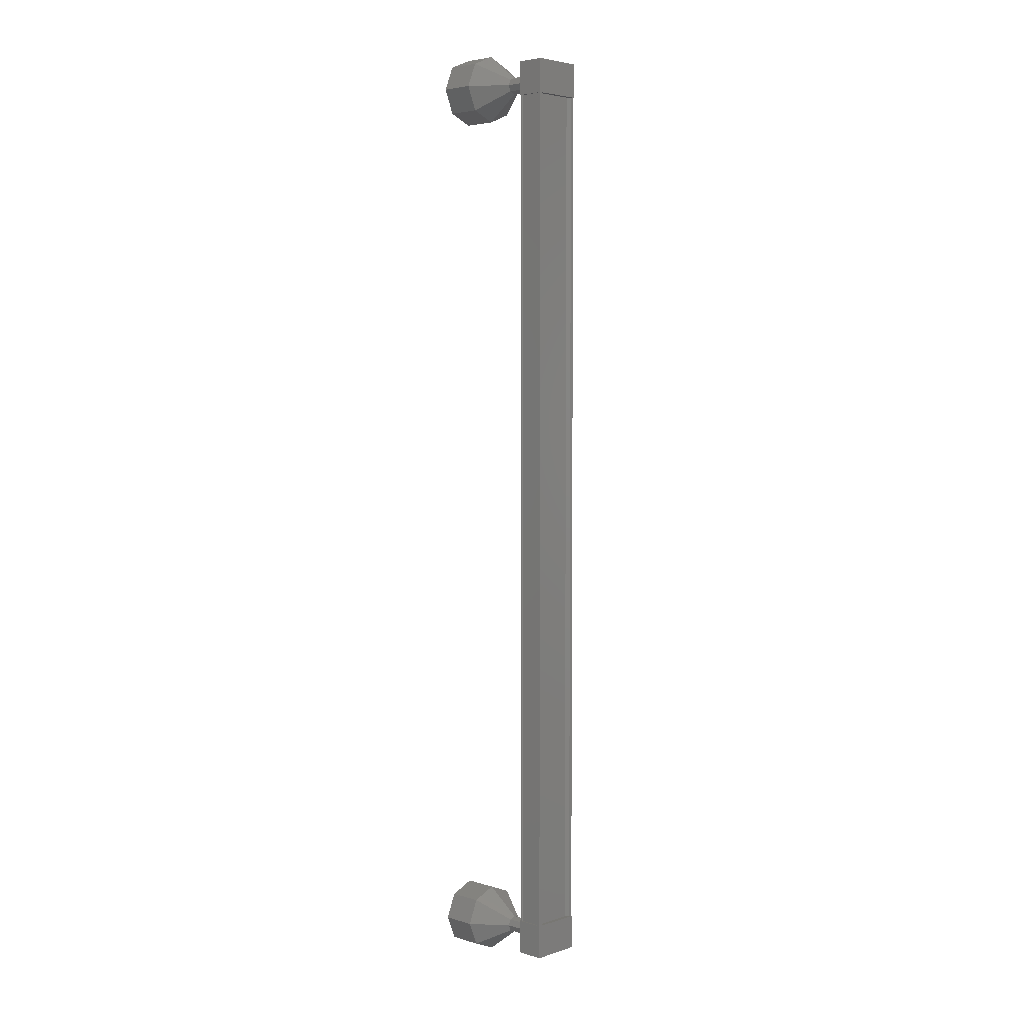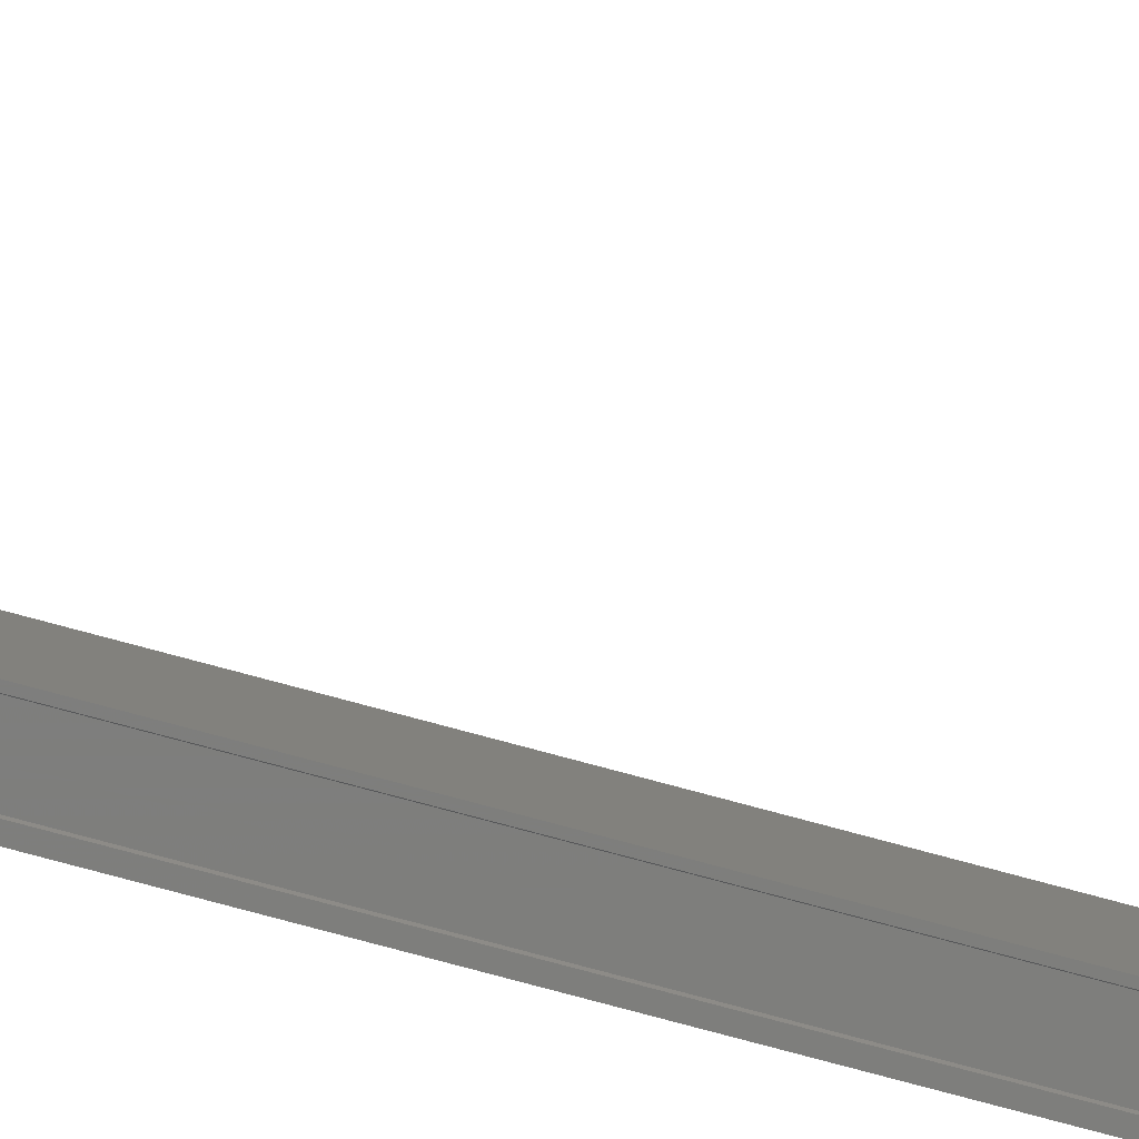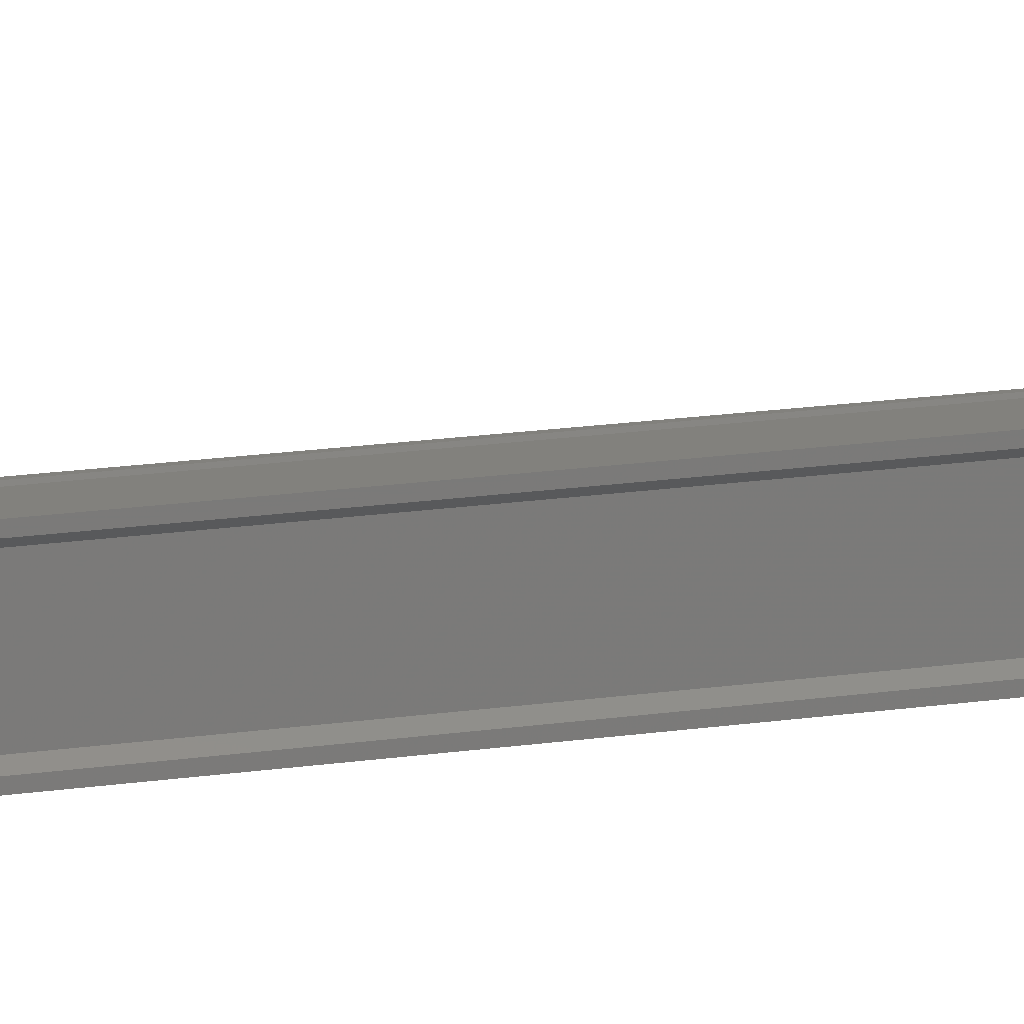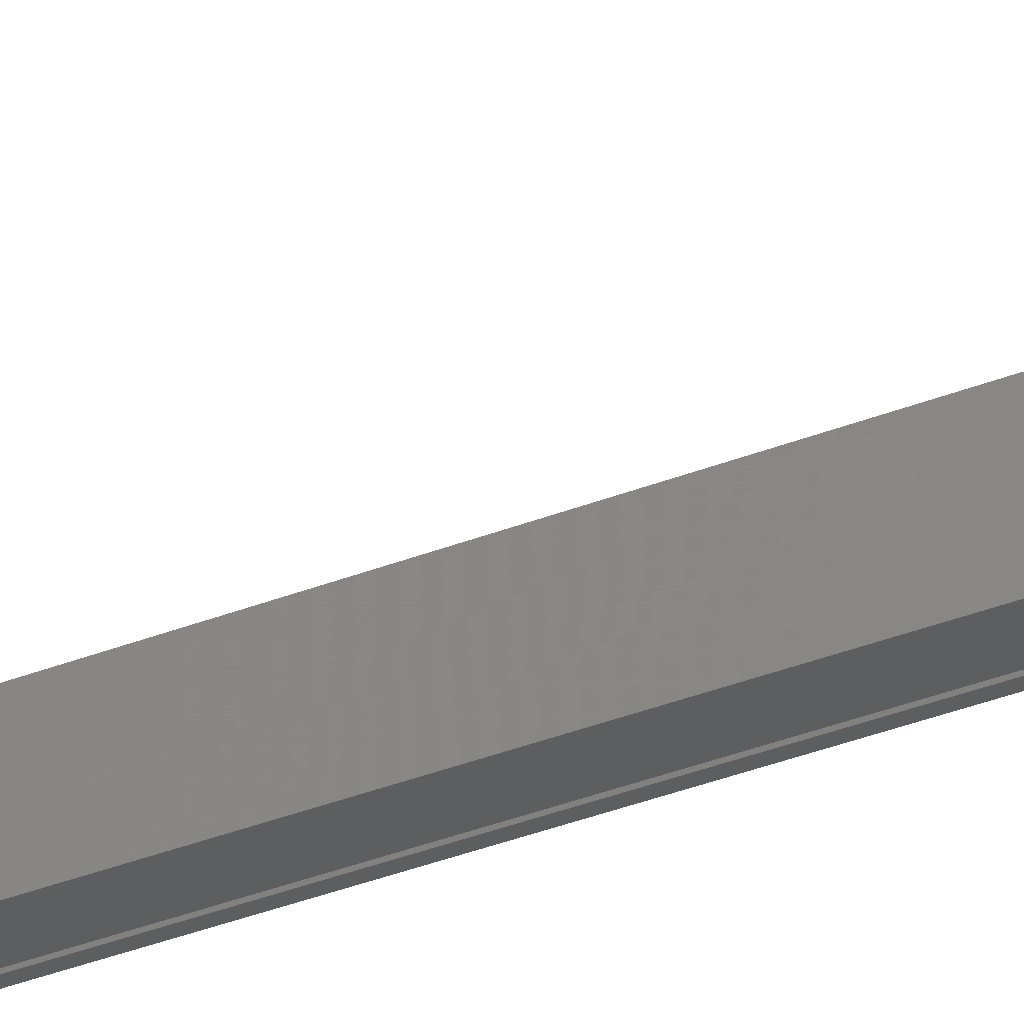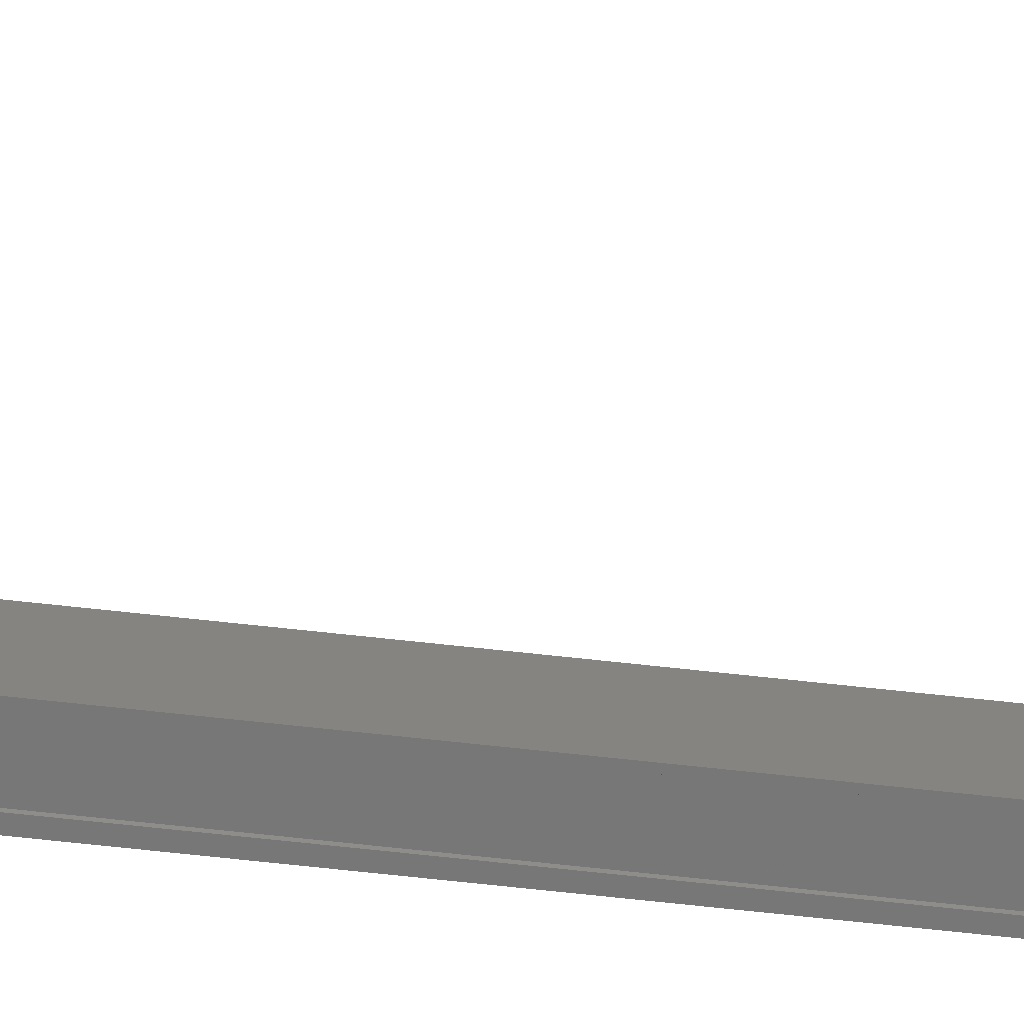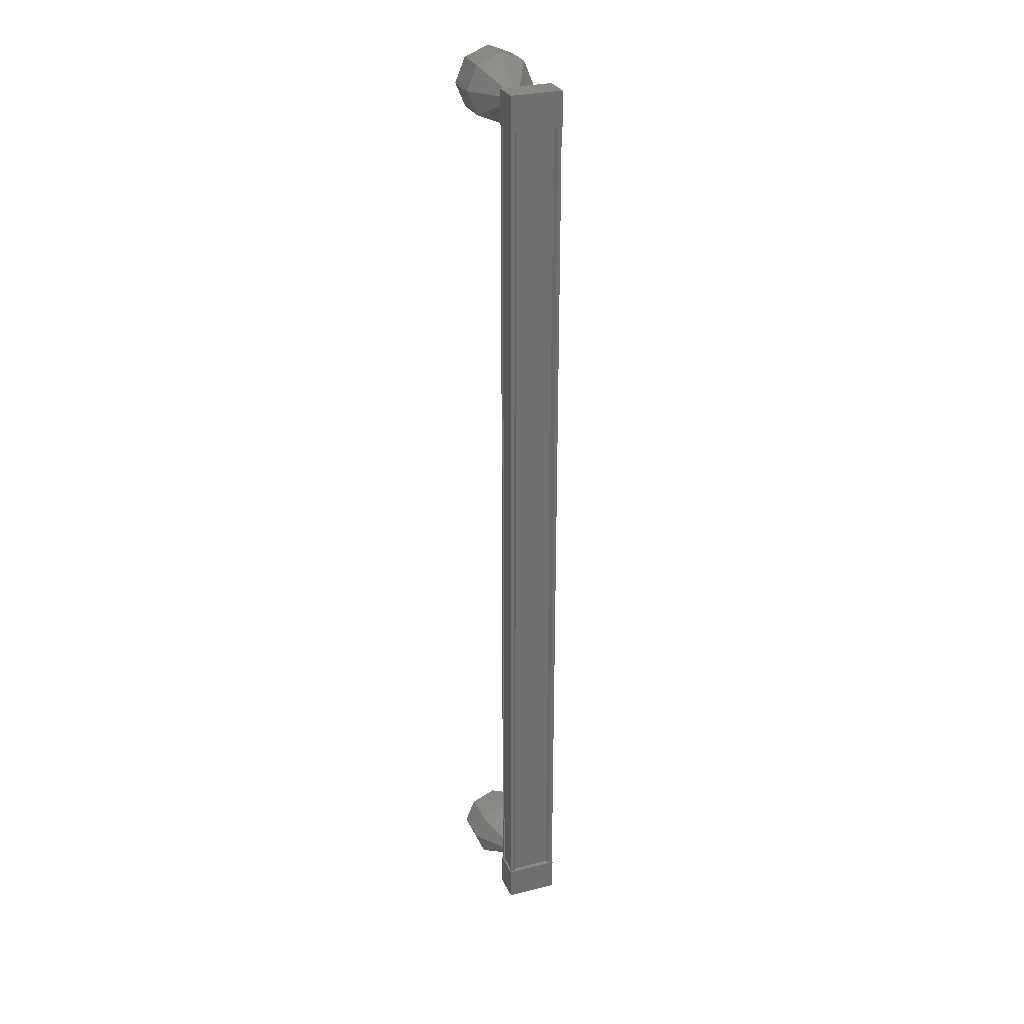
<metadata>
{"format":"stl","ext":"stl","renderer":"f3d","projection":"perspective","resolution":1024,"background":"white","views":[{"elev":4.2,"azim":43.4,"up":"+Y"},{"elev":-78.2,"azim":-105.0,"up":"+Z"},{"elev":15.5,"azim":71.6,"up":"+Z"},{"elev":-35.0,"azim":-62.0,"up":"+Z"},{"elev":-70.5,"azim":-96.2,"up":"+Z"},{"elev":28.1,"azim":68.8,"up":"+Y"}]}
</metadata>
<code>
# stl→obj: 119 verts, 152 faces
v 54.33 1405 27.58
v 54.44 1405 27.5
v 54.44 1431 27.5
v 54.44 1431 27.4
v 54.32 1431 28.68
v 54.43 1431 28.77
v 54.43 1405 28.77
v 54.43 1431 28.87
v 54.43 1405 28.87
v 53.7 1431 28.87
v 53.7 1405 28.87
v 53.71 1431 28.83
v 53.71 1405 28.83
v 54.29 1405 28.84
v 54.33 1431 27.58
v 54.32 1405 28.68
v 54.3 1405 28.87
v 54.3 1431 28.87
v 54.29 1431 28.84
v 54.46 1432 27.38
v 53.61 1432 28.88
v 54.45 1432 28.89
v 54.45 1431 28.89
v 54.46 1431 27.38
v 53.61 1431 28.88
v 53.62 1431 27.38
v 53.62 1432 27.38
v 54.45 1406 28.89
v 54.46 1406 27.38
v 53.61 1406 28.88
v 53.62 1406 27.38
v 53.62 1405 27.38
v 54.46 1405 27.38
v 54.45 1405 28.89
v 53.61 1405 28.88
v 54.44 1405 27.4
v 54.31 1405 27.4
v 54.31 1431 27.4
v 54.29 1405 27.43
v 54.29 1431 27.43
v 53.72 1405 27.42
v 53.72 1431 27.42
v 53.71 1405 27.39
v 53.71 1431 27.39
v 53.64 1405 27.39
v 53.64 1431 27.39
v 53.63 1405 28.86
v 53.63 1431 28.86
v 52.67 1405 28.12
v 51.67 1404 28.12
v 52.67 1405 27.95
v 51.68 1404 27.41
v 52.67 1405 27.87
v 51.68 1405 27.12
v 51.68 1406 27.41
v 51.67 1406 28.12
v 52.67 1405 28.3
v 51.67 1406 28.83
v 52.67 1405 28.37
v 51.67 1405 29.12
v 51.67 1404 28.83
v 53.66 1431 28.13
v 52.66 1431 28.12
v 53.66 1431 27.95
v 52.66 1431 27.95
v 53.66 1431 27.88
v 52.66 1431 27.87
v 53.66 1432 27.95
v 52.66 1432 27.95
v 53.66 1432 28.13
v 52.66 1432 28.12
v 53.66 1432 28.31
v 52.66 1432 28.3
v 53.66 1431 28.38
v 52.66 1431 28.37
v 53.66 1431 28.31
v 52.66 1431 28.3
v 51.67 1430 28.12
v 50.67 1430 28.12
v 51.68 1431 27.41
v 50.68 1431 27.41
v 51.68 1431 27.12
v 50.68 1431 27.12
v 51.68 1432 27.41
v 50.68 1432 27.41
v 51.67 1432 28.12
v 50.67 1432 28.12
v 51.67 1432 28.83
v 50.67 1432 28.82
v 51.67 1431 29.12
v 50.67 1431 29.12
v 51.67 1431 28.83
v 50.67 1431 28.82
v 52.67 1431 28.12
v 52.67 1431 27.95
v 52.67 1431 27.87
v 52.67 1432 27.95
v 52.67 1432 28.12
v 52.67 1432 28.3
v 52.67 1431 28.37
v 52.67 1431 28.3
v 53.66 1405 28.13
v 52.66 1405 28.12
v 53.66 1405 27.95
v 52.66 1405 27.95
v 53.66 1405 27.88
v 52.66 1405 27.87
v 53.66 1405 28.31
v 52.66 1405 28.3
v 53.66 1405 28.38
v 52.66 1405 28.37
v 50.67 1404 28.82
v 50.67 1404 28.12
v 50.68 1404 27.41
v 50.68 1405 27.12
v 50.68 1406 27.41
v 50.67 1406 28.12
v 50.67 1406 28.82
v 50.67 1405 29.12
f 1 2 3
f 3 2 4
f 5 6 7
f 7 6 8
f 8 9 7
f 10 11 12
f 12 11 13
f 13 14 12
f 3 15 1
f 1 15 5
f 5 16 1
f 7 16 5
f 9 8 17
f 17 8 18
f 18 14 17
f 19 14 18
f 12 14 19
f 20 21 22
f 22 21 23
f 23 24 22
f 25 24 23
f 26 24 25
f 25 21 26
f 26 21 27
f 27 21 20
f 20 24 27
f 22 24 20
f 28 29 30
f 30 29 31
f 31 32 30
f 29 32 31
f 33 32 29
f 29 34 33
f 33 34 32
f 32 34 35
f 35 30 32
f 34 30 35
f 28 30 34
f 34 29 28
f 2 36 4
f 4 36 37
f 37 38 4
f 39 38 37
f 40 38 39
f 39 41 40
f 40 41 42
f 42 41 43
f 43 44 42
f 45 44 43
f 46 44 45
f 45 47 46
f 46 47 48
f 48 47 10
f 25 23 21
f 24 26 27
f 47 11 10
f 49 50 51
f 51 50 52
f 52 53 51
f 54 53 52
f 51 53 54
f 54 55 51
f 51 55 49
f 49 55 56
f 56 57 49
f 58 57 56
f 59 57 58
f 58 60 59
f 59 60 57
f 57 60 61
f 61 49 57
f 50 49 61
f 62 63 64
f 64 63 65
f 65 66 64
f 67 66 65
f 68 66 67
f 67 69 68
f 68 69 70
f 70 69 71
f 71 72 70
f 73 72 71
f 74 72 73
f 73 75 74
f 74 75 76
f 76 75 77
f 77 62 76
f 63 62 77
f 78 79 80
f 80 79 81
f 81 82 80
f 83 82 81
f 84 82 83
f 83 85 84
f 84 85 86
f 86 85 87
f 87 88 86
f 89 88 87
f 90 88 89
f 89 91 90
f 90 91 92
f 92 91 93
f 93 78 92
f 79 78 93
f 94 78 95
f 95 78 80
f 80 96 95
f 82 96 80
f 97 96 82
f 82 84 97
f 97 84 98
f 98 84 86
f 86 99 98
f 88 99 86
f 100 99 88
f 88 90 100
f 100 90 101
f 101 90 92
f 92 94 101
f 78 94 92
f 102 103 104
f 104 103 105
f 105 106 104
f 107 106 105
f 104 106 107
f 107 105 104
f 104 105 102
f 102 105 103
f 103 108 102
f 109 108 103
f 110 108 109
f 109 111 110
f 110 111 108
f 108 111 109
f 109 102 108
f 103 102 109
f 61 112 50
f 50 112 113
f 113 52 50
f 114 52 113
f 54 52 114
f 114 115 54
f 54 115 55
f 55 115 116
f 116 56 55
f 117 56 116
f 58 56 117
f 117 118 58
f 58 118 60
f 60 118 119
f 119 61 60
f 112 61 119

</code>
